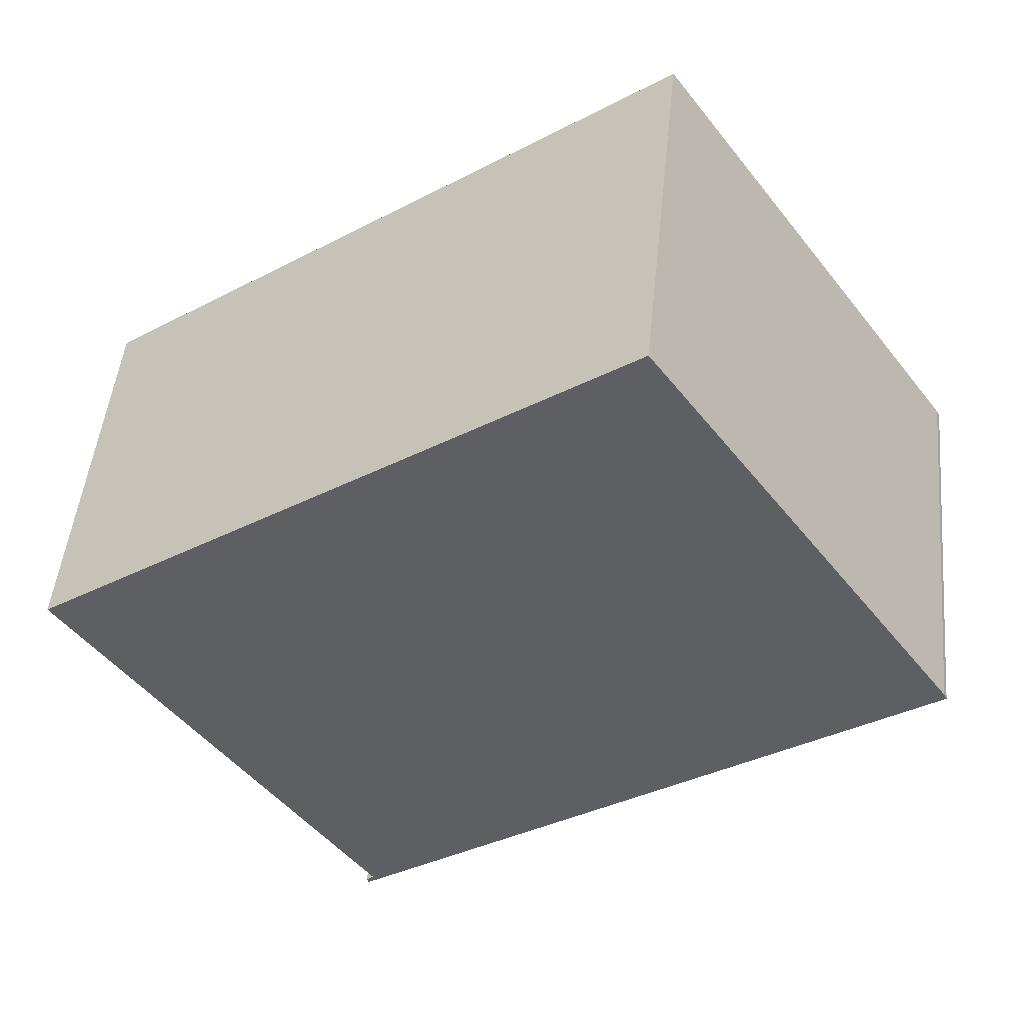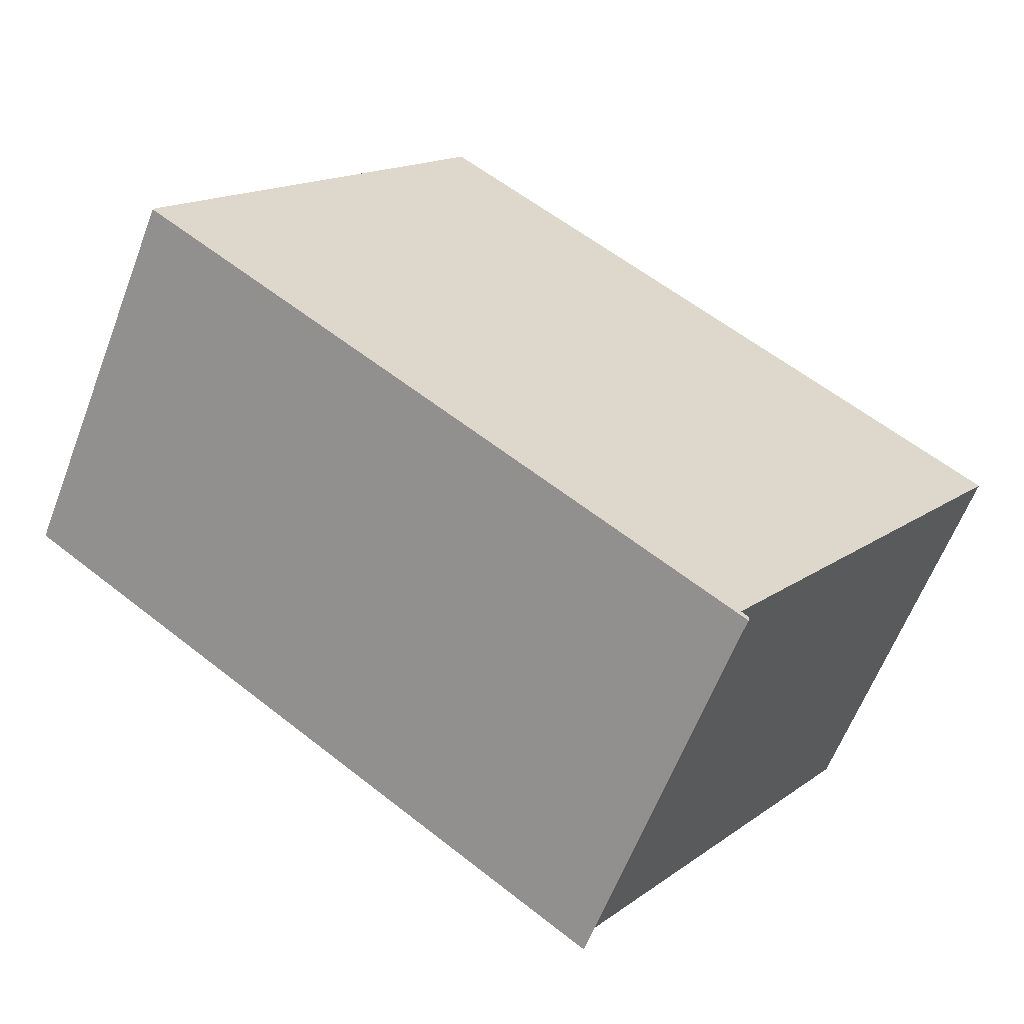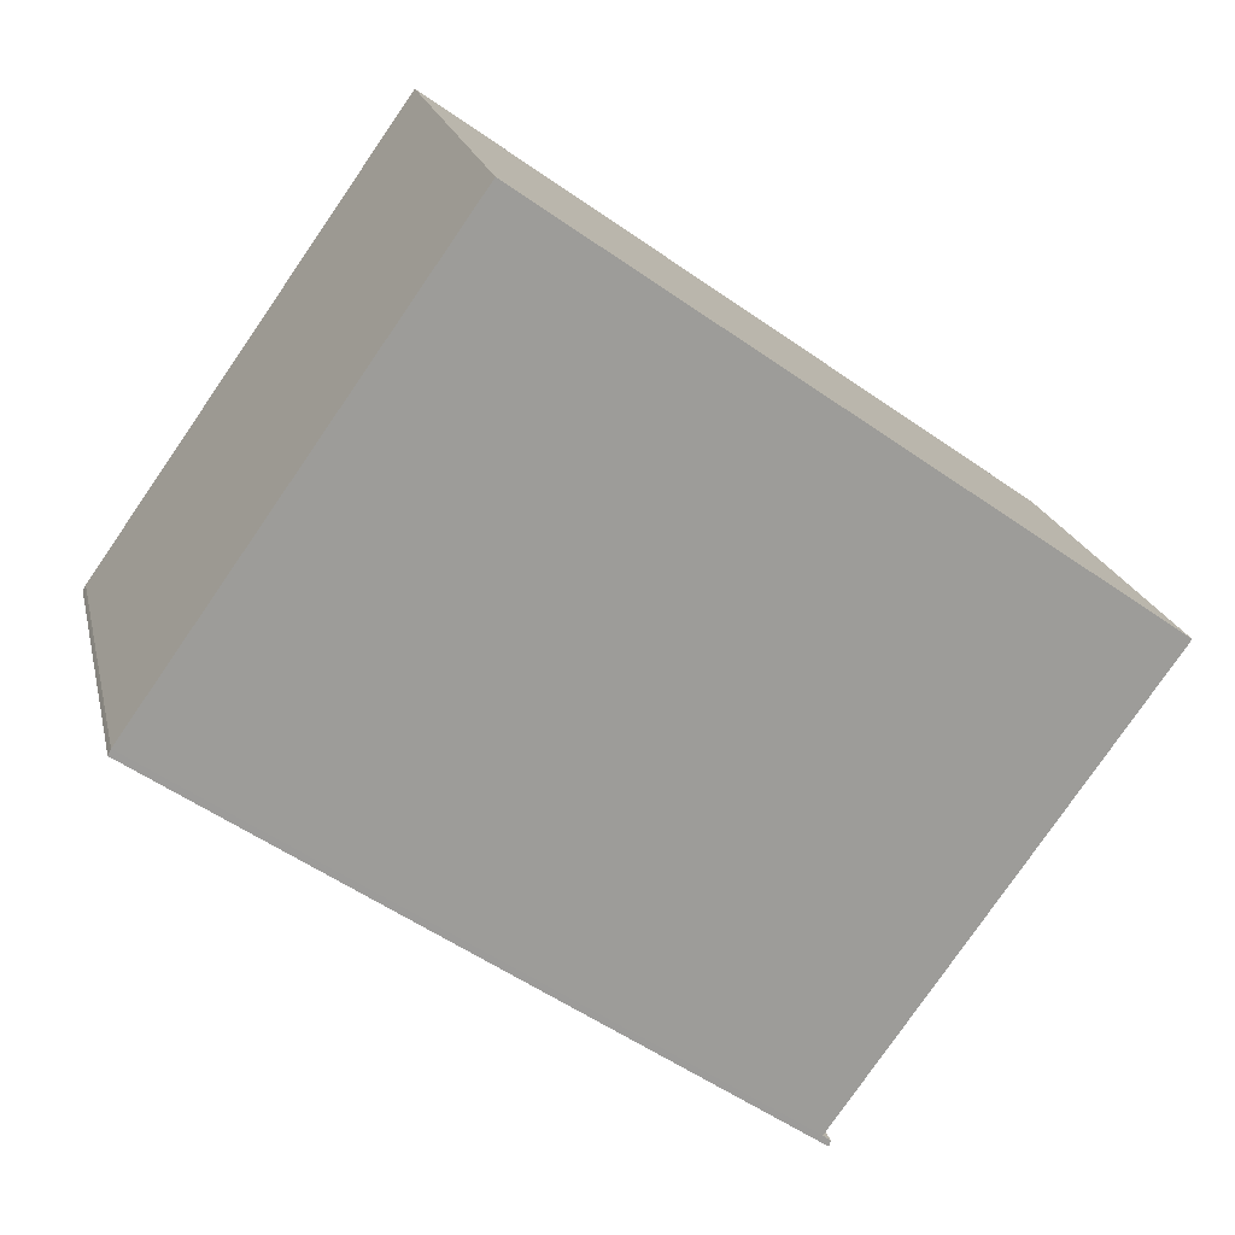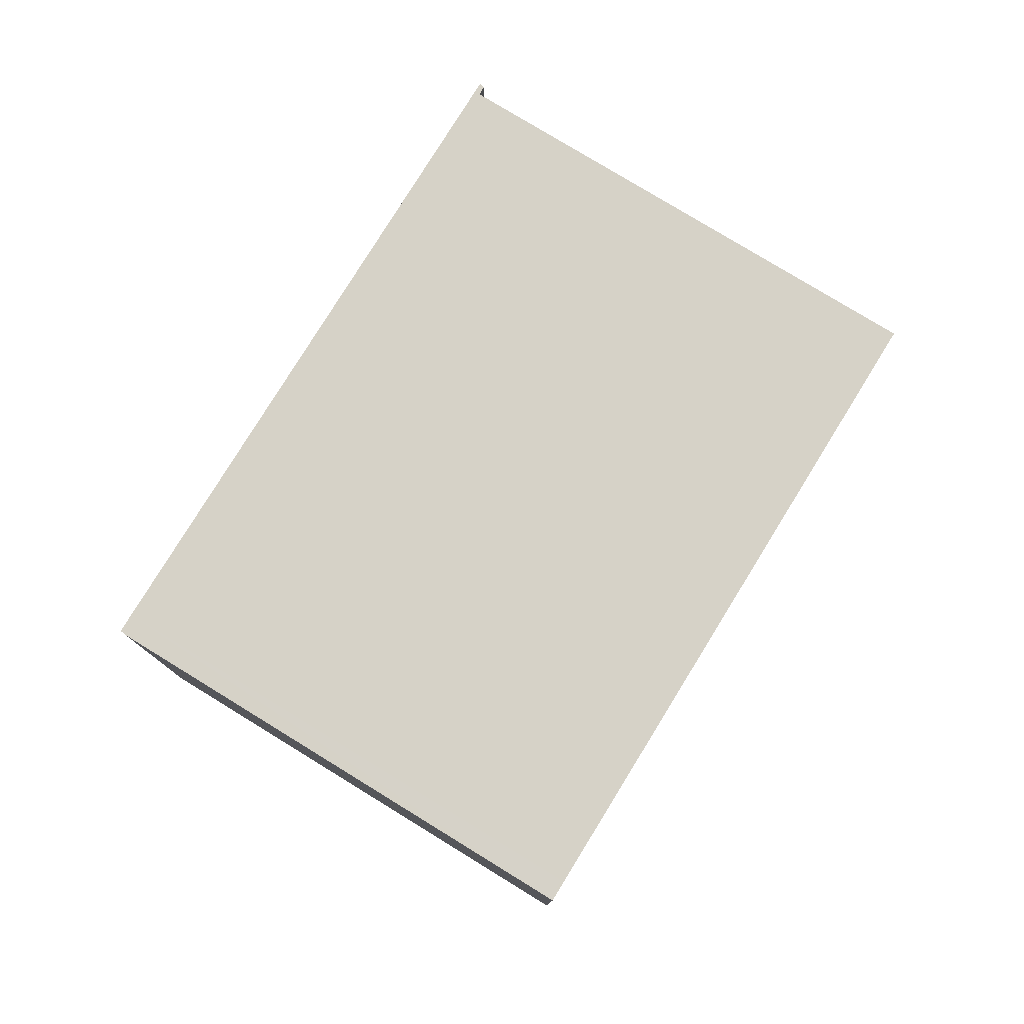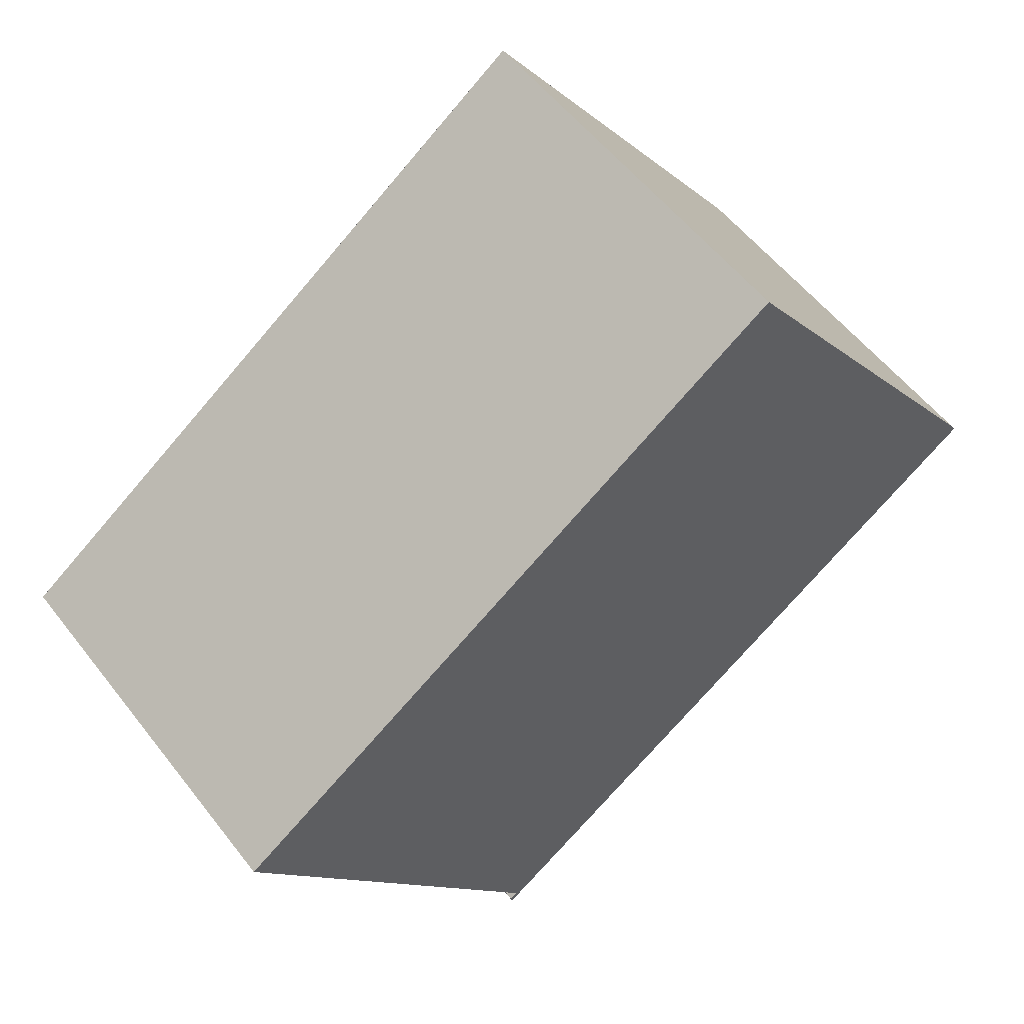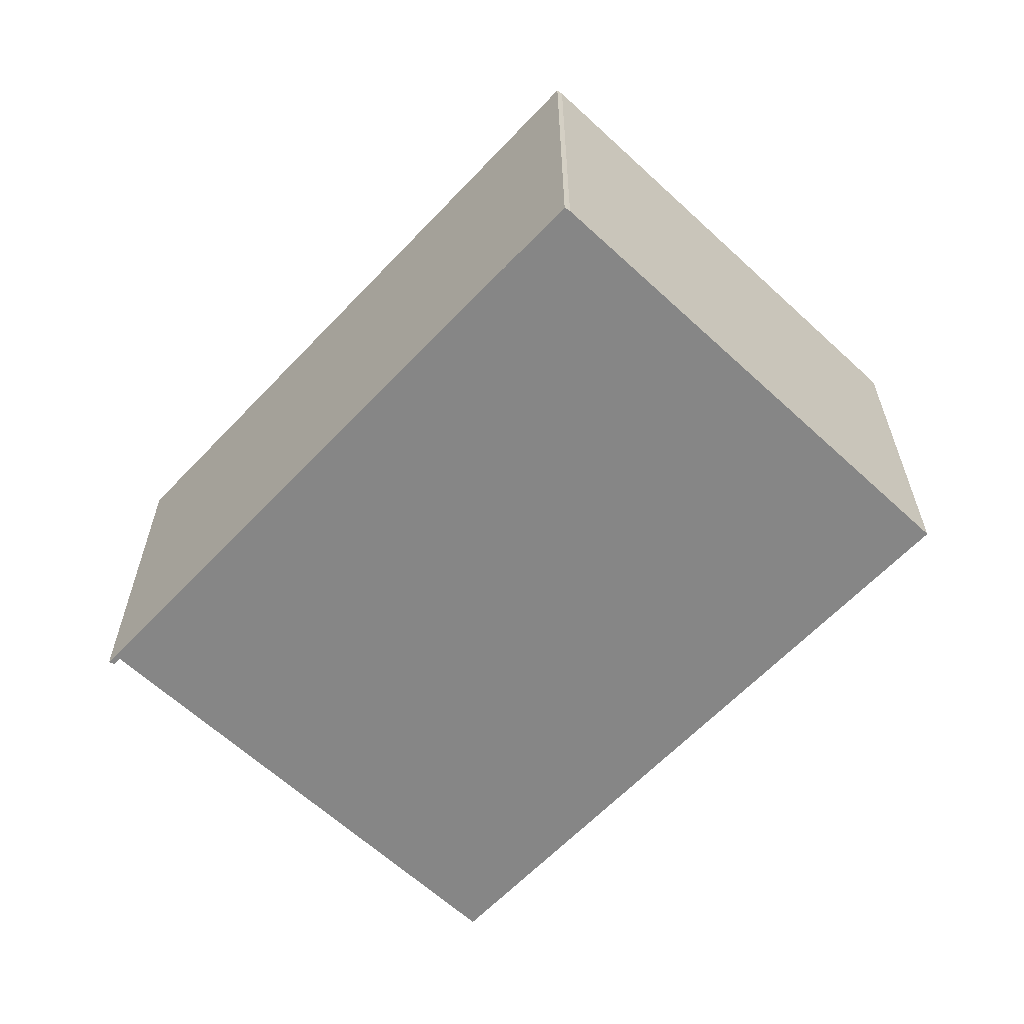
<metadata>
{"format":"obj","ext":"obj","renderer":"f3d","projection":"perspective","resolution":1024,"background":"white","views":[{"elev":48.0,"azim":5.7,"up":"+Y"},{"elev":-61.0,"azim":159.2,"up":"+Y"},{"elev":20.1,"azim":167.4,"up":"+Y"},{"elev":78.9,"azim":157.0,"up":"+Z"},{"elev":55.3,"azim":-37.1,"up":"+Y"},{"elev":-62.0,"azim":82.2,"up":"+Z"}]}
</metadata>
<code>
v -2099 -1191 2.061
v -2099 -1191 2.061
v -2101 -1189 2.058
v -2098 -1187 2.082
v -2096 -1189 2.085
v -2096 -1189 2.085
v -2099 -1191 2.061
v -2098 -1187 2.081
v -2096 -1189 2.084
v -2098 -1187 2.082
v -2098 -1187 2.081
v -2101 -1189 2.058
v -2096 -1189 2.084
v -2096 -1189 2.085
v -2099 -1191 2.061
v -2101 -1189 2.058
v -2099 -1191 2.061
v -2099 -1191 2.061
v -2101 -1189 2.058
v -2099 -1191 2.061
v -2099 -1191 2.061
v -2099 -1191 -4.441e-16
v -2099 -1191 0
v -2101 -1189 2.058
v -2099 -1191 2.061
v -2099 -1191 0
v -2101 -1189 4.441e-16
v -2101 -1189 2.058
v -2101 -1189 2.058
v -2101 -1189 4.441e-16
v -2101 -1189 4.441e-16
v -2098 -1187 2.082
v -2098 -1187 2.082
v -2098 -1187 0
v -2098 -1187 0
v -2096 -1189 2.085
v -2096 -1189 2.085
v -2096 -1189 0
v -2096 -1189 0
v -2096 -1189 2.084
v -2096 -1189 2.085
v -2096 -1189 0
v -2096 -1189 0
v -2099 -1191 2.061
v -2099 -1191 2.061
v -2099 -1191 0
v -2099 -1191 0
v -2098 -1187 2.082
v -2098 -1187 2.081
v -2098 -1187 4.441e-16
v -2098 -1187 0
v -2099 -1191 2.061
v -2096 -1189 2.084
v -2096 -1189 0
v -2099 -1191 0
v -2096 -1189 2.085
v -2098 -1187 2.082
v -2098 -1187 0
v -2096 -1189 0
v -2101 -1189 2.058
v -2101 -1189 2.058
v -2101 -1189 4.441e-16
v -2101 -1189 4.441e-16
v -2096 -1189 2.085
v -2096 -1189 2.085
v -2096 -1189 0
v -2096 -1189 0
v -2099 -1191 2.061
v -2099 -1191 2.061
v -2099 -1191 0
v -2099 -1191 -4.441e-16
v -2099 -1191 2.061
v -2099 -1191 2.061
v -2099 -1191 0
v -2099 -1191 0
v -2098 -1187 2.081
v -2101 -1189 2.058
v -2101 -1189 4.441e-16
v -2098 -1187 4.441e-16
v -2099 -1191 0
v -2099 -1191 0
v -2101 -1189 0
v -2098 -1187 0
v -2096 -1189 0
v -2096 -1189 0
v -2099 -1191 0
f 16 12 3 19
f 11 8 4 10
f 14 6 9 13
f 18 7 15 17
f 13 11 10 5 14
f 17 15 1 2 12 16
f 16 11 13 17
f 17 13 9 18
f 19 8 11 16
f 21 22 23 20
f 25 26 27 24
f 29 30 31 28
f 33 34 35 32
f 37 38 39 36
f 41 42 43 40
f 45 46 47 44
f 49 50 51 48
f 53 54 55 52
f 57 58 59 56
f 61 62 63 60
f 65 66 67 64
f 69 70 71 68
f 73 74 75 72
f 77 78 79 76
f 81 82 83 84 85 86 80

</code>
